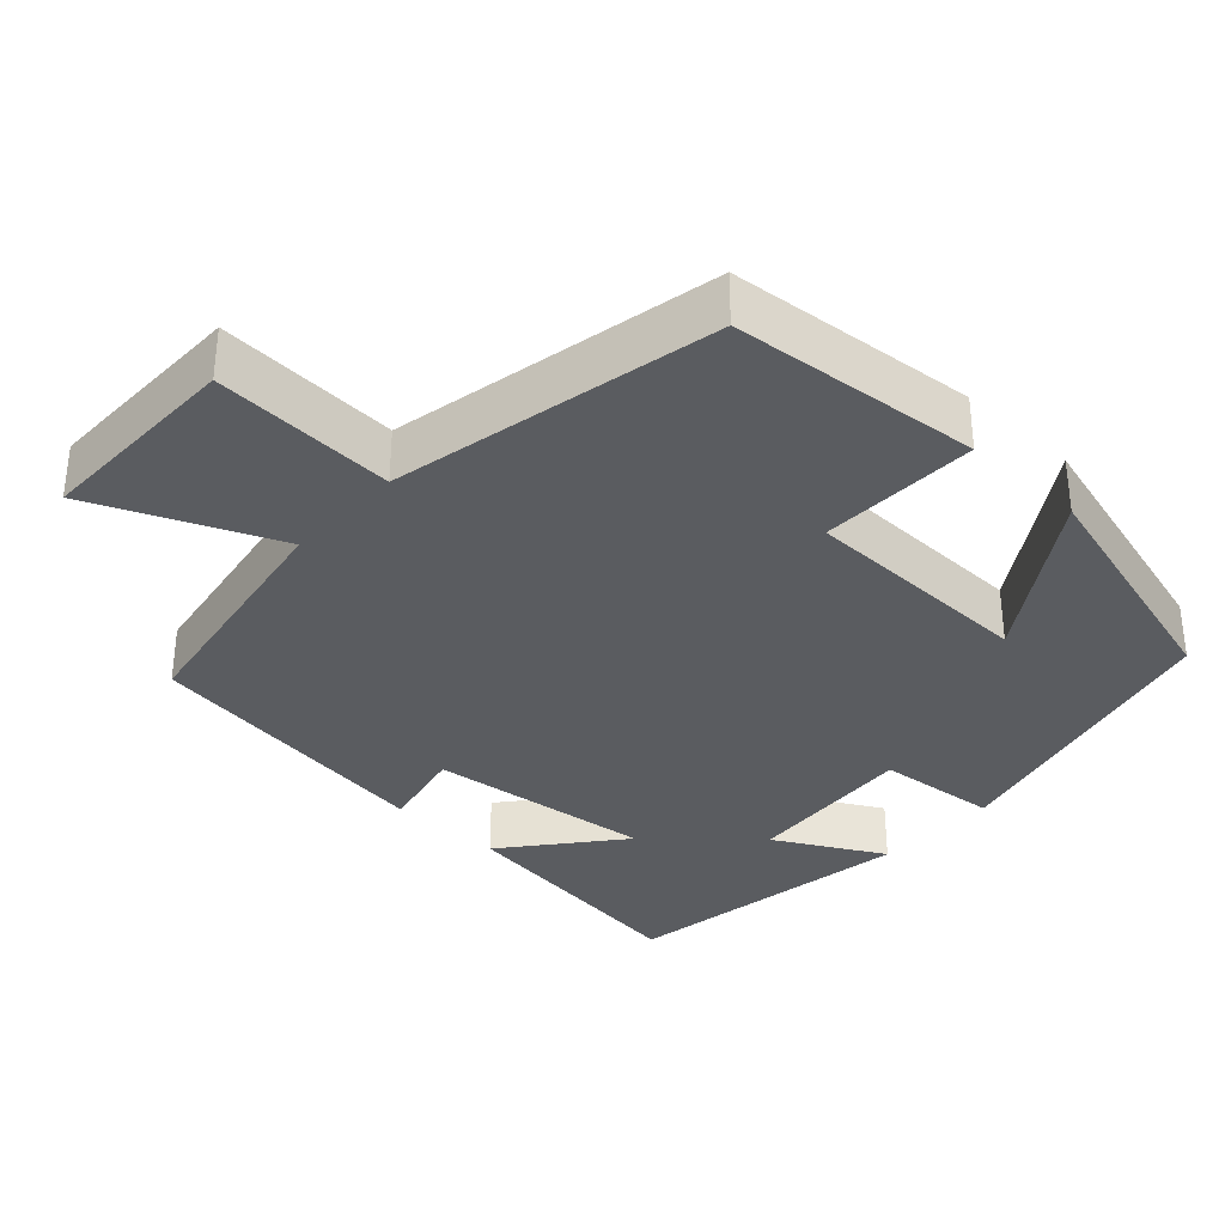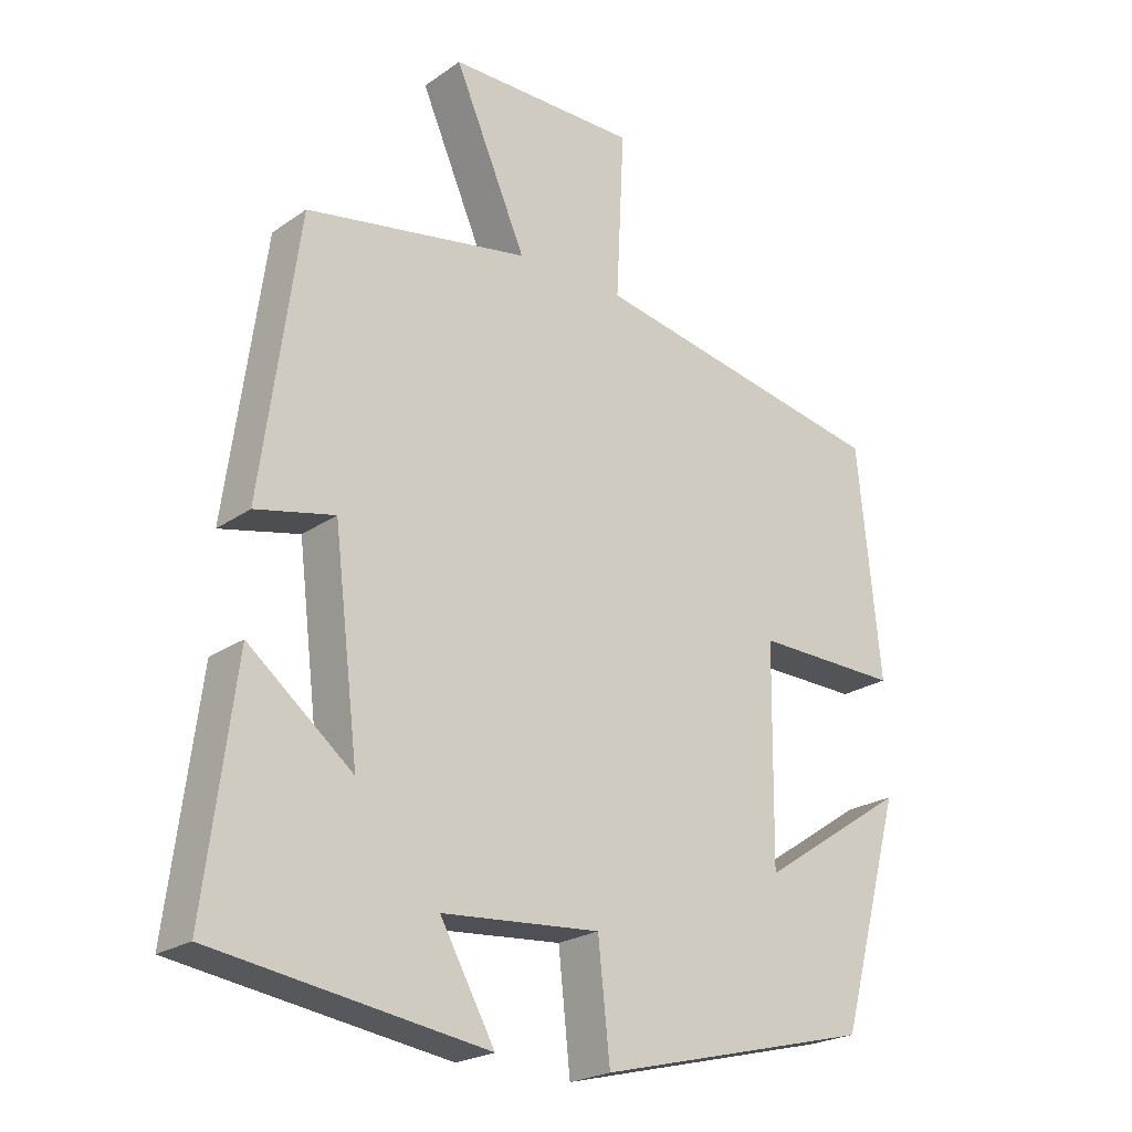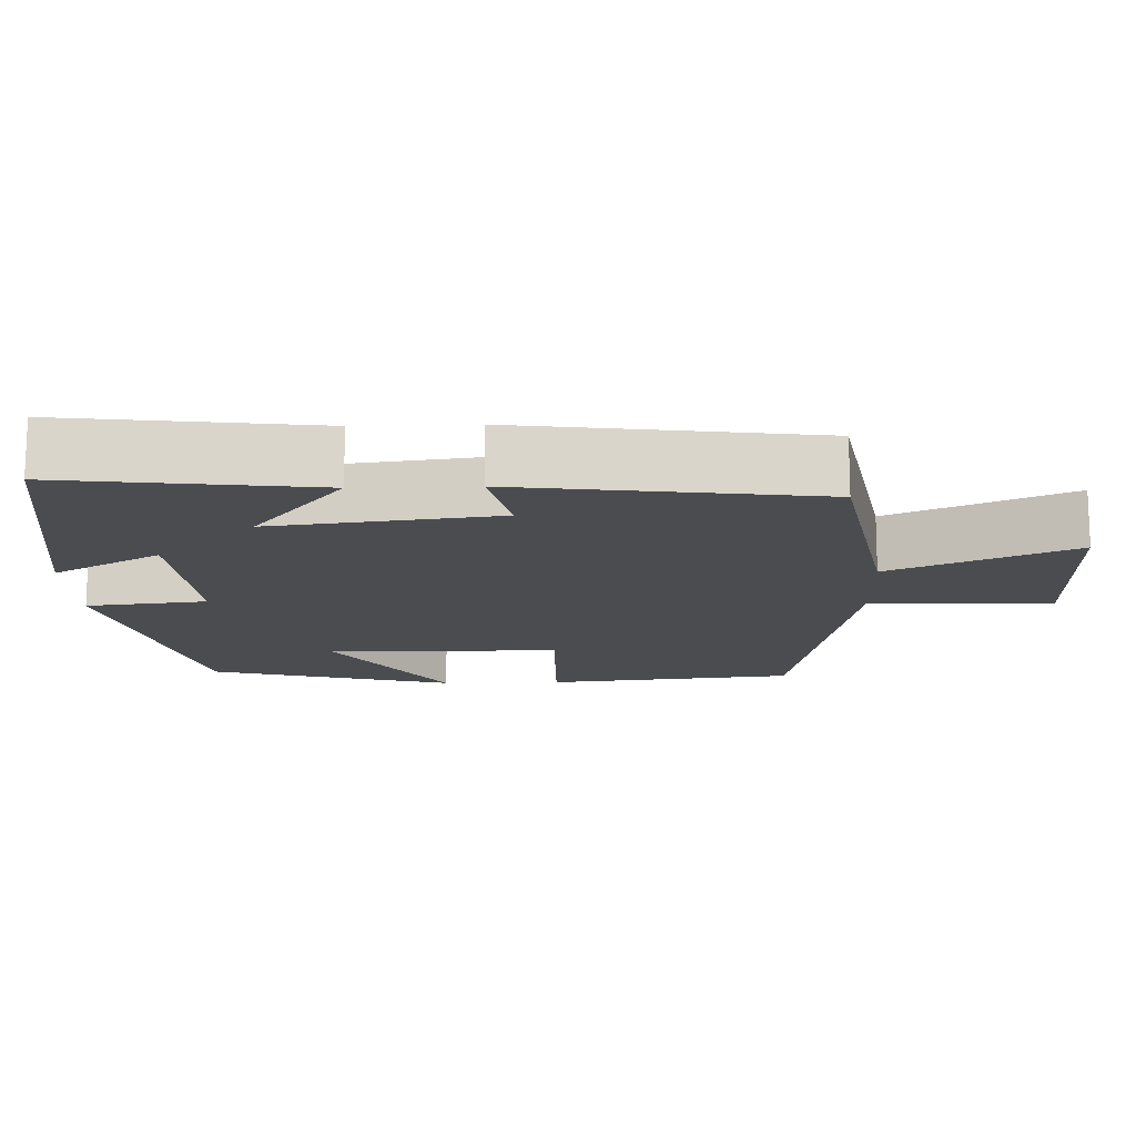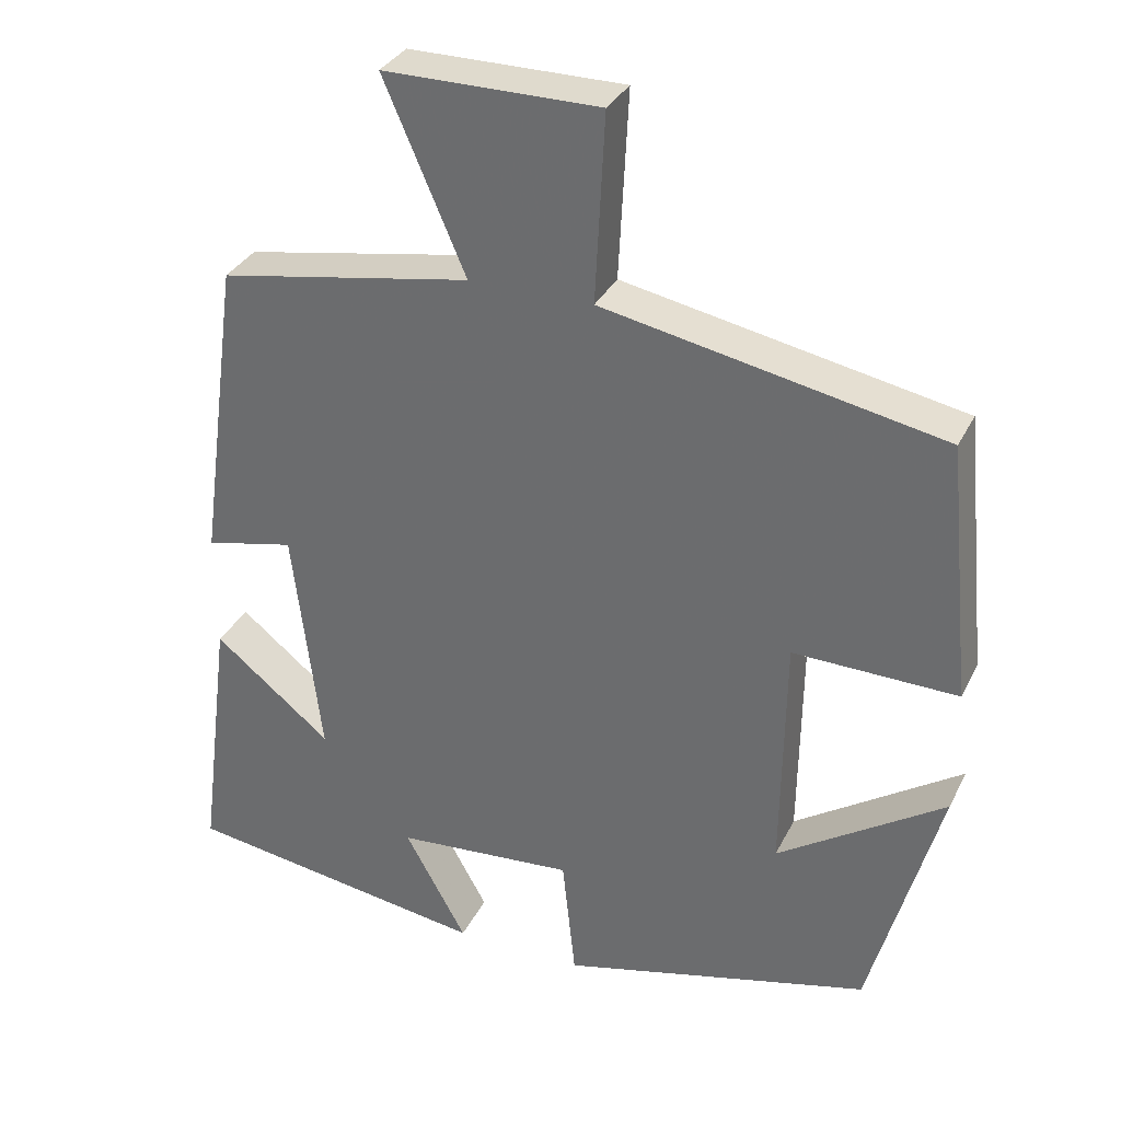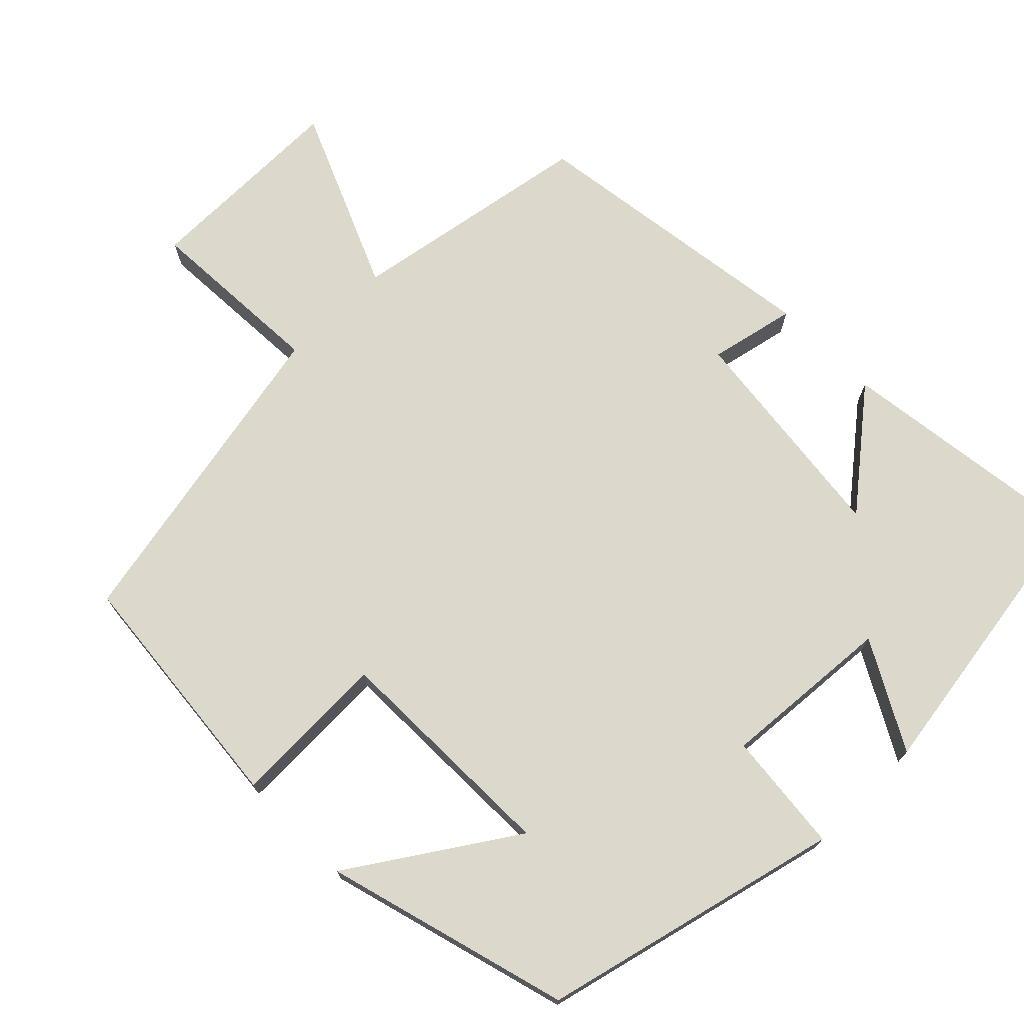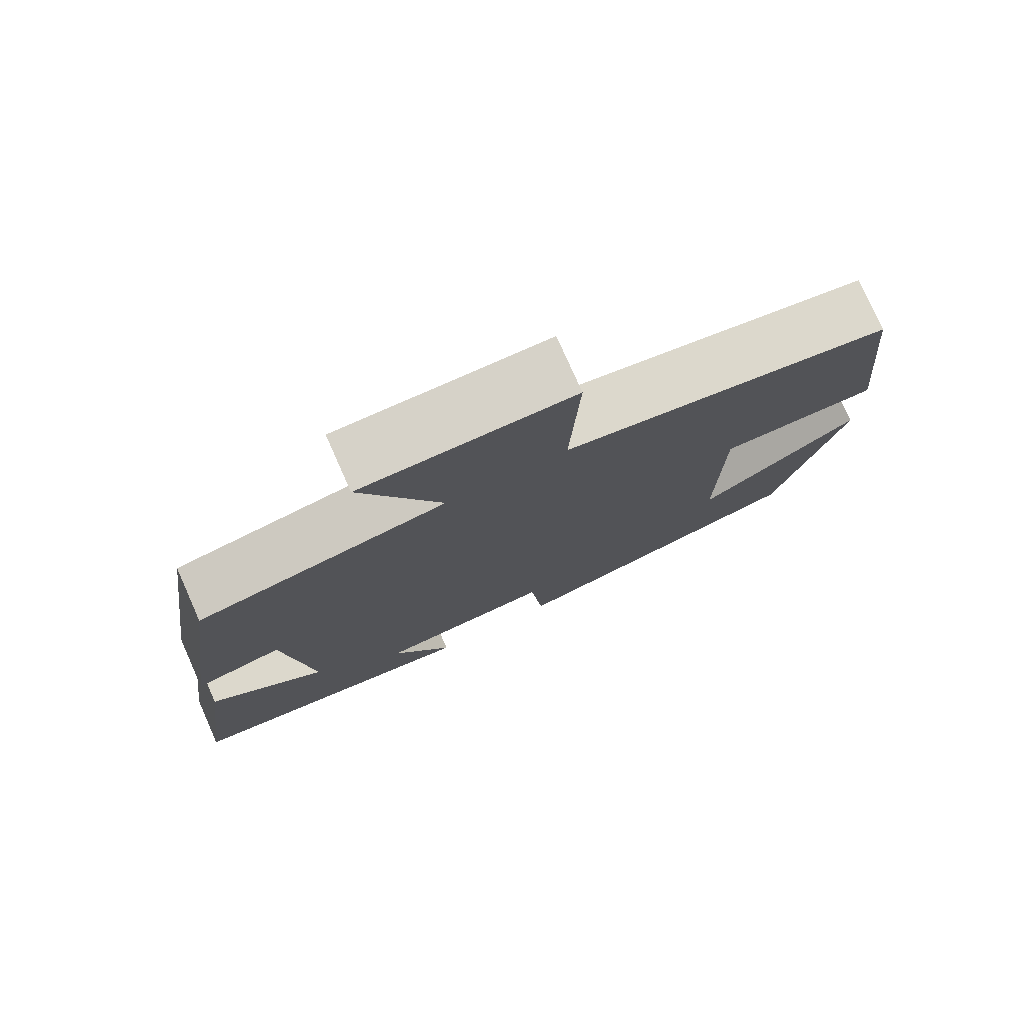
<metadata>
{"format":"obj","ext":"obj","renderer":"f3d","projection":"perspective","resolution":1024,"background":"white","views":[{"elev":-34.2,"azim":47.0,"up":"+Y"},{"elev":-22.7,"azim":-40.2,"up":"+Z"},{"elev":-14.8,"azim":-88.0,"up":"+Y"},{"elev":32.8,"azim":23.2,"up":"+Z"},{"elev":72.7,"azim":135.2,"up":"+Y"},{"elev":77.5,"azim":-24.0,"up":"+Z"}]}
</metadata>
<code>
v 0.467 0.07 0.415
v 0.5 0.07 0.085
v 0.291 0.07 0.09
v 0.287 0.07 -0.218
v 0.5 0.07 -0.077
v 0.411 0.07 -0.401
v 0.014 0.07 -0.5
v -0.003 0.07 -0.34
v -0.231 0.07 -0.358
v -0.152 0.07 -0.5
v -0.543 0.07 -0.441
v -0.5 0.07 -0.105
v -0.35 0.07 -0.226
v -0.386 0.07 0.072
v -0.5 0.07 0.047
v -0.446 0.07 0.443
v -0.123 0.07 0.5
v -0.227 0.07 0.74
v 0.047 0.07 0.74
v 0.035 0.07 0.5
v 0.467 0 0.415
v 0.5 0 0.085
v 0.291 0 0.09
v 0.287 0 -0.218
v 0.5 0 -0.077
v 0.411 0 -0.401
v 0.014 0 -0.5
v -0.003 0 -0.34
v -0.231 0 -0.358
v -0.152 0 -0.5
v -0.543 0 -0.441
v -0.5 0 -0.105
v -0.35 0 -0.226
v -0.386 0 0.072
v -0.5 0 0.047
v -0.446 0 0.443
v -0.123 0 0.5
v -0.227 0 0.74
v 0.047 0 0.74
v 0.035 0 0.5
f 17 18 19 20
f 14 15 16 17
f 13 14 17 20
f 10 11 12 13
f 9 10 13
f 8 9 13 20
f 4 5 6 7
f 3 4 7 8
f 20 1 2 3
f 3 8 20
f 40 39 38 37
f 37 36 35 34
f 40 37 34 33
f 33 32 31 30
f 33 30 29
f 40 33 29 28
f 27 26 25 24
f 28 27 24 23
f 23 22 21 40
f 40 28 23
f 1 21 22 2
f 2 22 23 3
f 3 23 24 4
f 4 24 25 5
f 5 25 26 6
f 6 26 27 7
f 7 27 28 8
f 8 28 29 9
f 9 29 30 10
f 10 30 31 11
f 11 31 32 12
f 12 32 33 13
f 13 33 34 14
f 14 34 35 15
f 15 35 36 16
f 16 36 37 17
f 17 37 38 18
f 18 38 39 19
f 19 39 40 20
f 20 40 21 1

</code>
